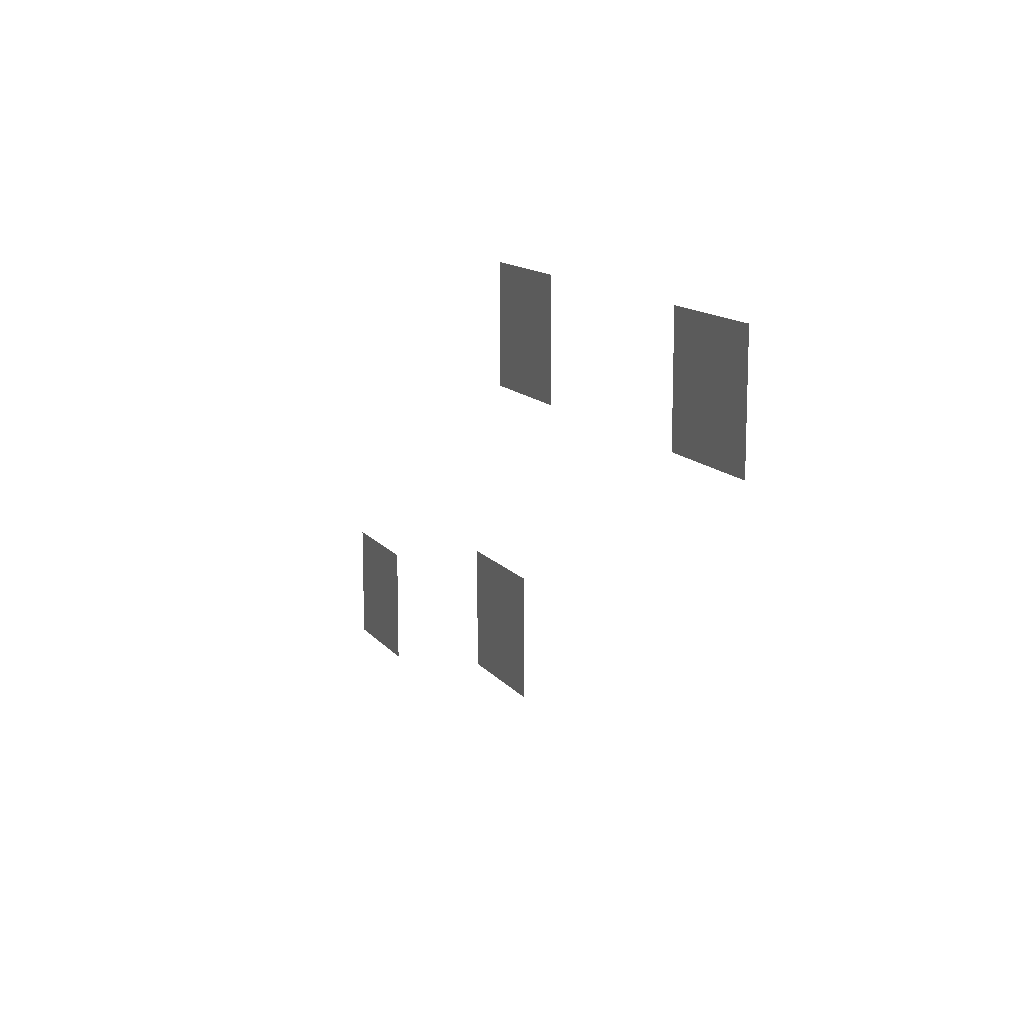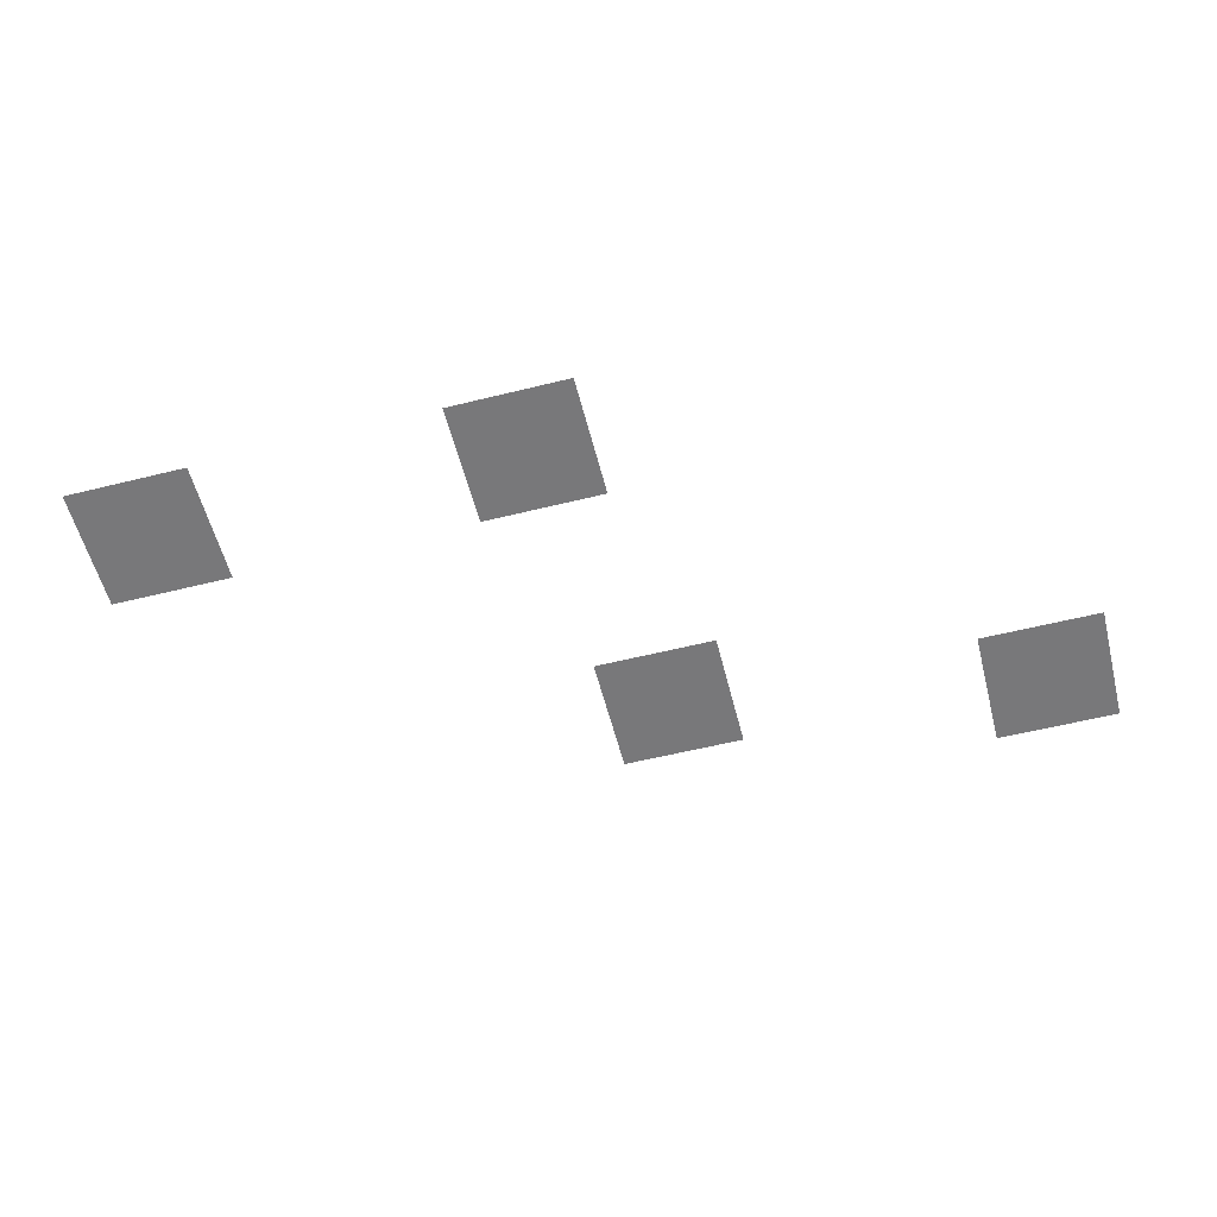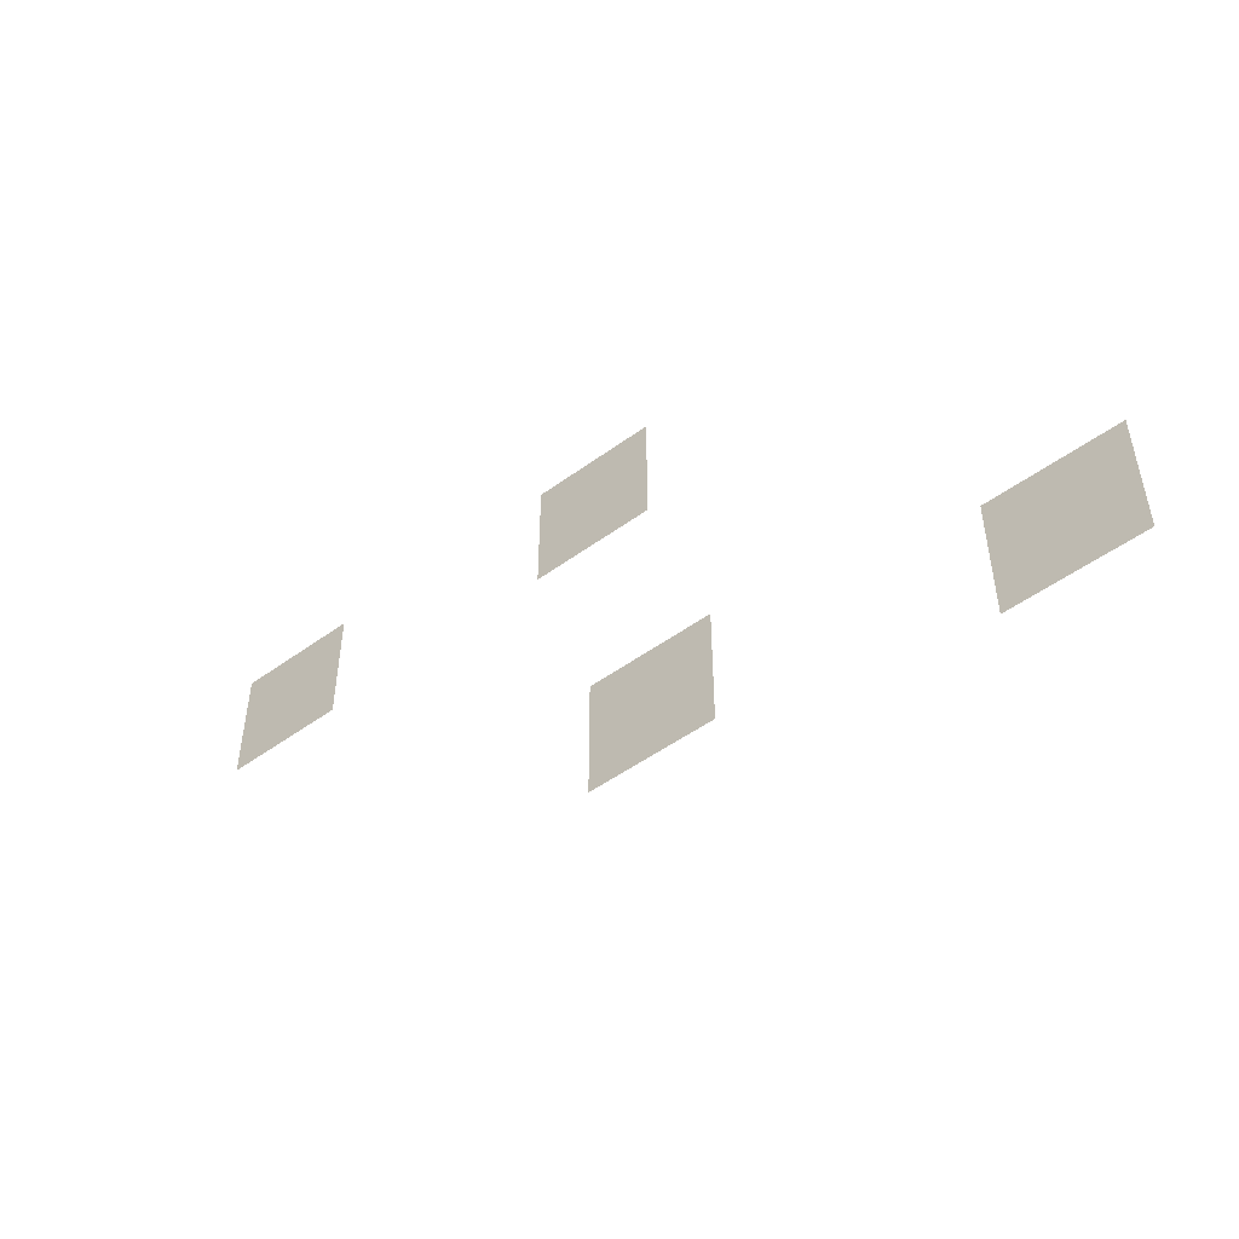
<metadata>
{"format":"obj","ext":"obj","renderer":"f3d","projection":"perspective","resolution":1024,"background":"white","views":[{"elev":13.0,"azim":66.8,"up":"+Y"},{"elev":-57.5,"azim":-165.6,"up":"+Z"},{"elev":-49.9,"azim":-141.2,"up":"+Y"}]}
</metadata>
<code>
v -3 -4 0
v -4 -4 0
v -4 -3 0
v -3 -3 0
v -4 -4 0
v -5 -4 0
v -5 -3 0
v -4 -3 0
v -9 -4 0
v -10 -4 0
v -10 -3 0
v -9 -3 0
v -10 -4 0
v -11 -4 0
v -11 -3 0
v -10 -3 0
v -3 -5 0
v -4 -5 0
v -4 -4 0
v -3 -4 0
v -4 -5 0
v -5 -5 0
v -5 -4 0
v -4 -4 0
v -9 -5 0
v -10 -5 0
v -10 -4 0
v -9 -4 0
v -10 -5 0
v -11 -5 0
v -11 -4 0
v -10 -4 0
v -10 -9 0
v -11 -9 0
v -11 -8 0
v -10 -8 0
v -11 -9 0
v -12 -9 0
v -12 -8 0
v -11 -8 0
v -10 -10 0
v -11 -10 0
v -11 -9 0
v -10 -9 0
v -11 -10 0
v -12 -10 0
v -12 -9 0
v -11 -9 0
v -16 -10 0
v -17 -10 0
v -17 -9 0
v -16 -9 0
v -17 -10 0
v -18 -10 0
v -18 -9 0
v -17 -9 0
v -16 -11 0
v -17 -11 0
v -17 -10 0
v -16 -10 0
v -17 -11 0
v -18 -11 0
v -18 -10 0
v -17 -10 0
g first_house_mesh_0005
f 1 2 3 4
f 5 6 7 8
f 9 10 11 12
f 13 14 15 16
f 17 18 19 20
f 21 22 23 24
f 25 26 27 28
f 29 30 31 32
f 33 34 35 36
f 37 38 39 40
f 41 42 43 44
f 45 46 47 48
f 49 50 51 52
f 53 54 55 56
f 57 58 59 60
f 61 62 63 64

</code>
